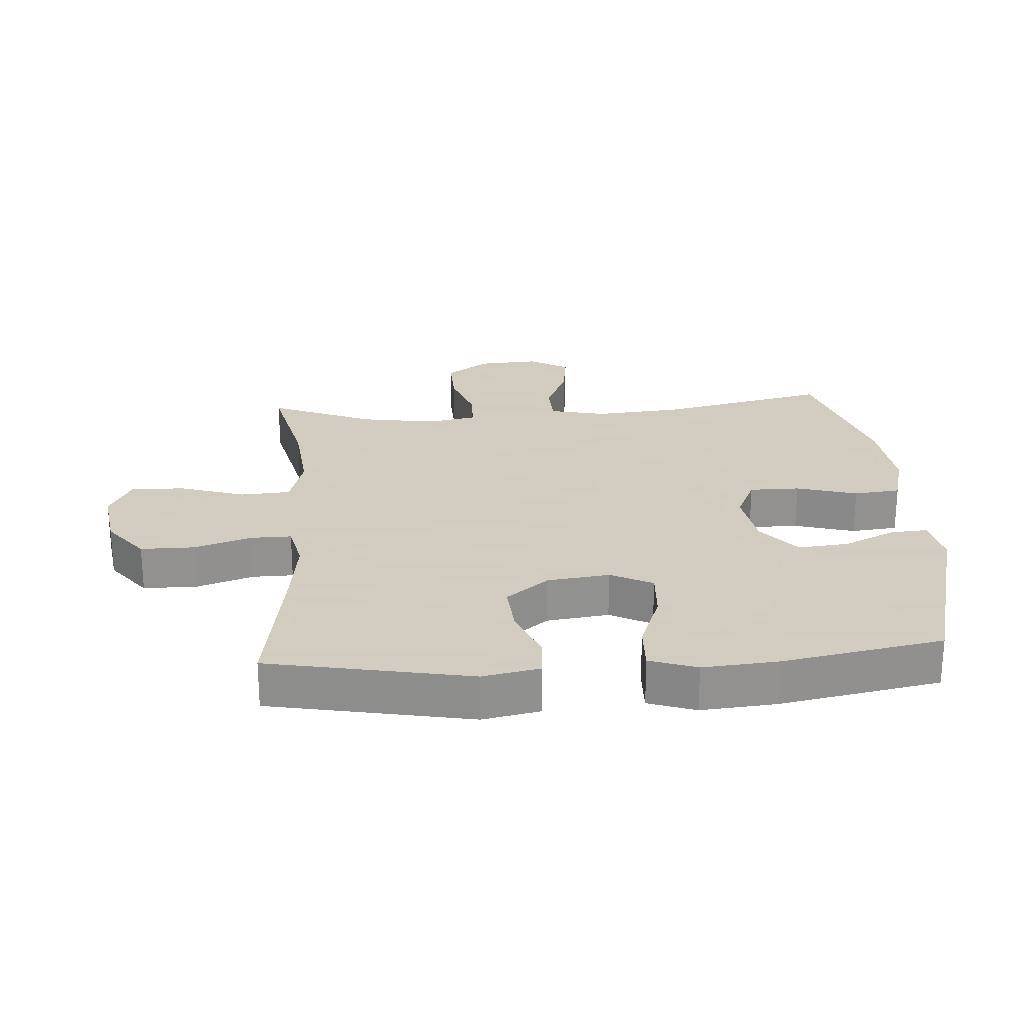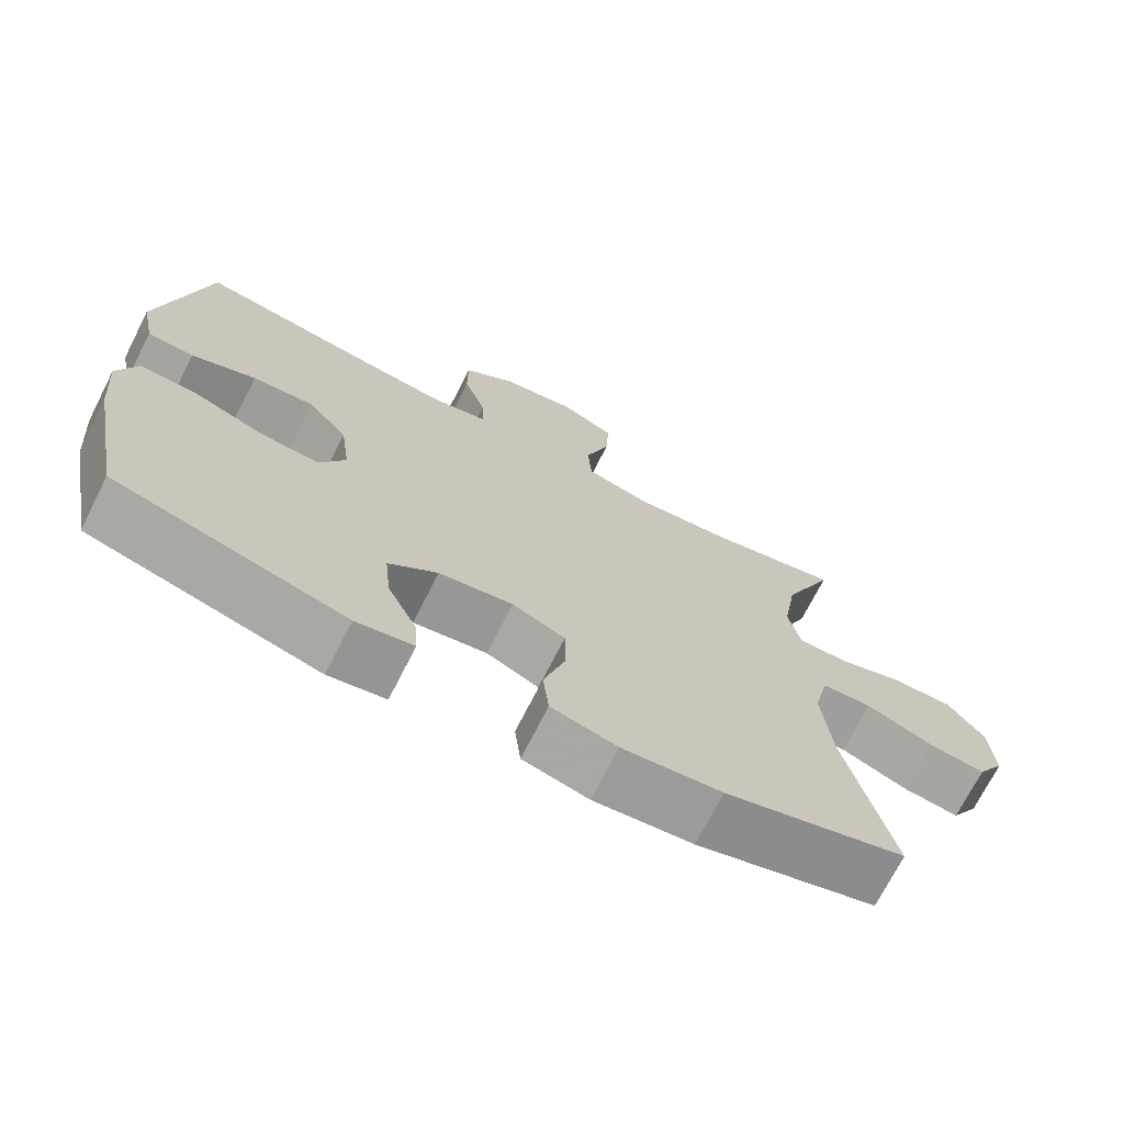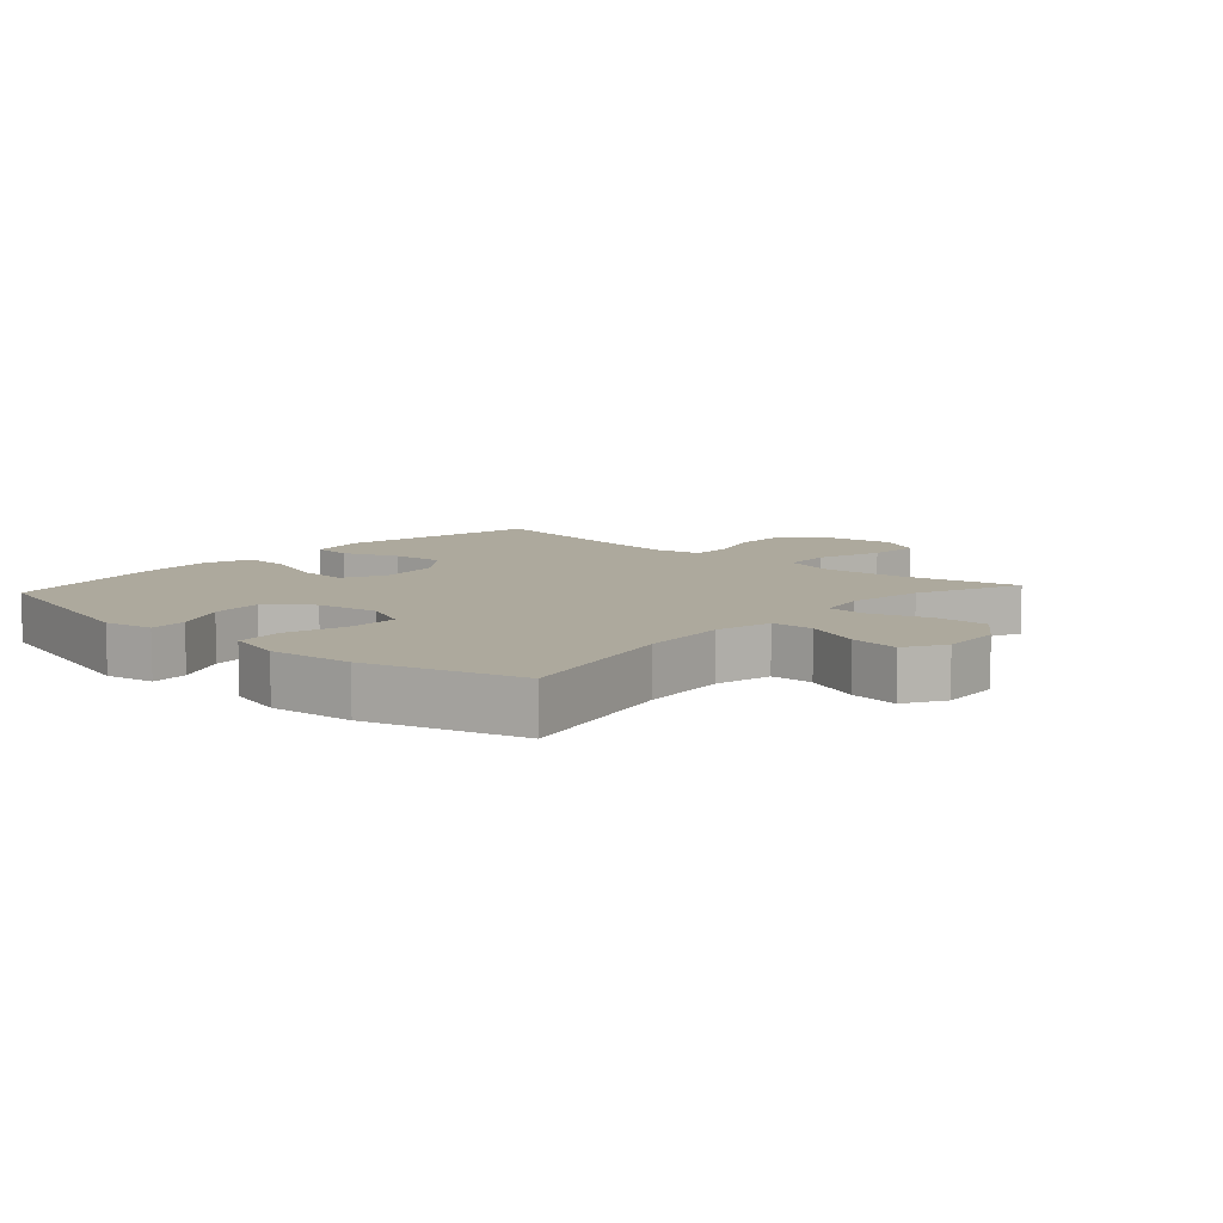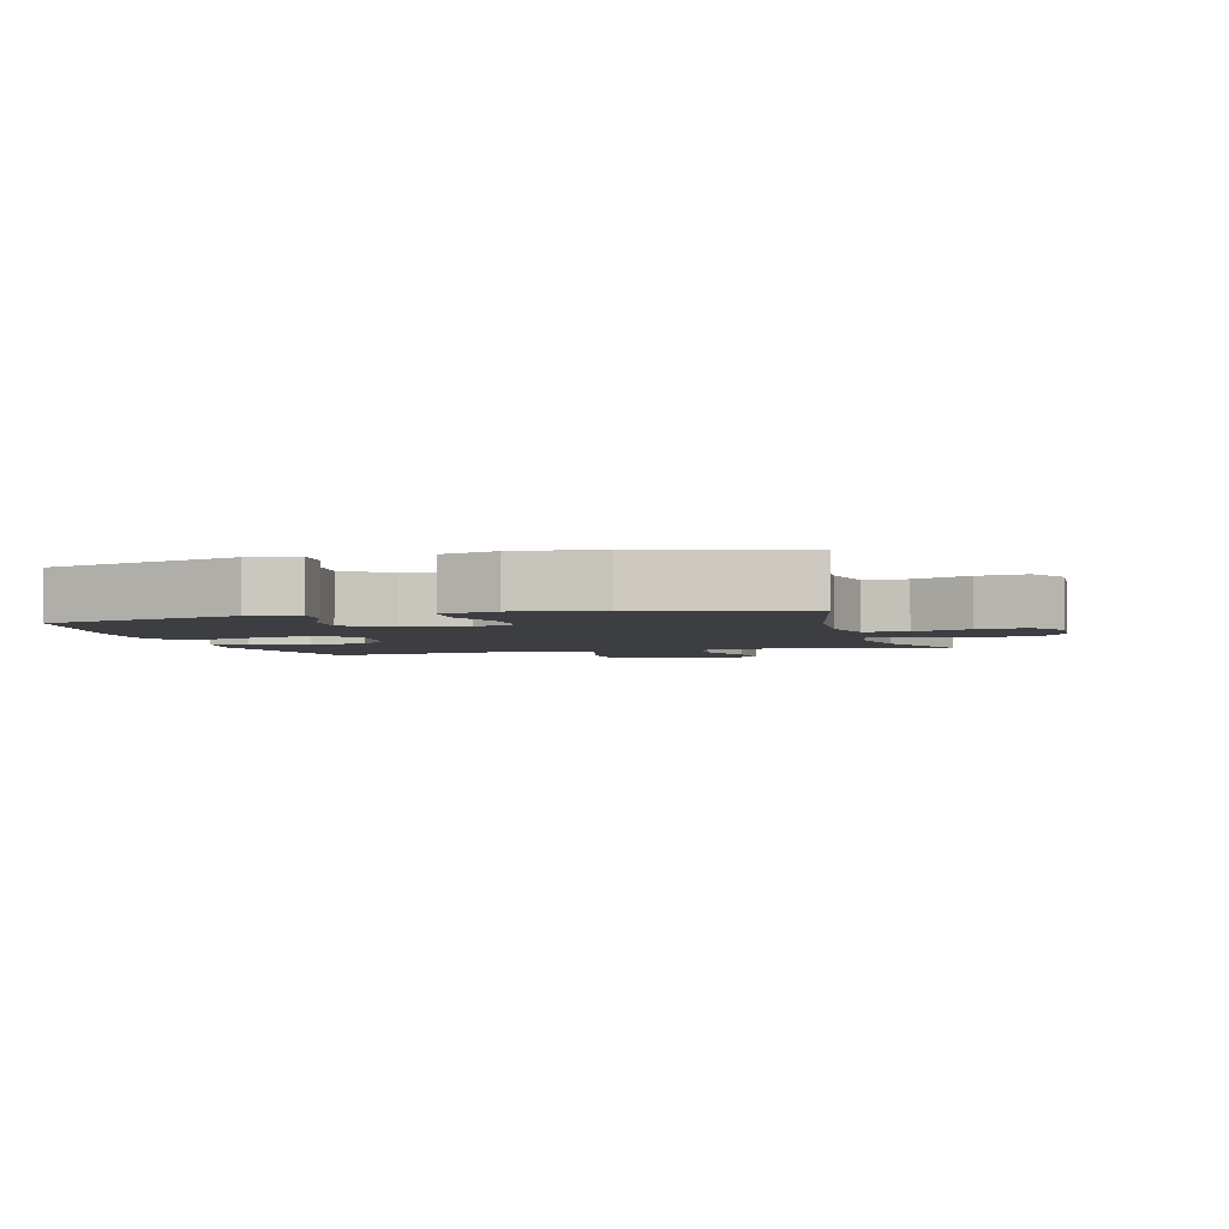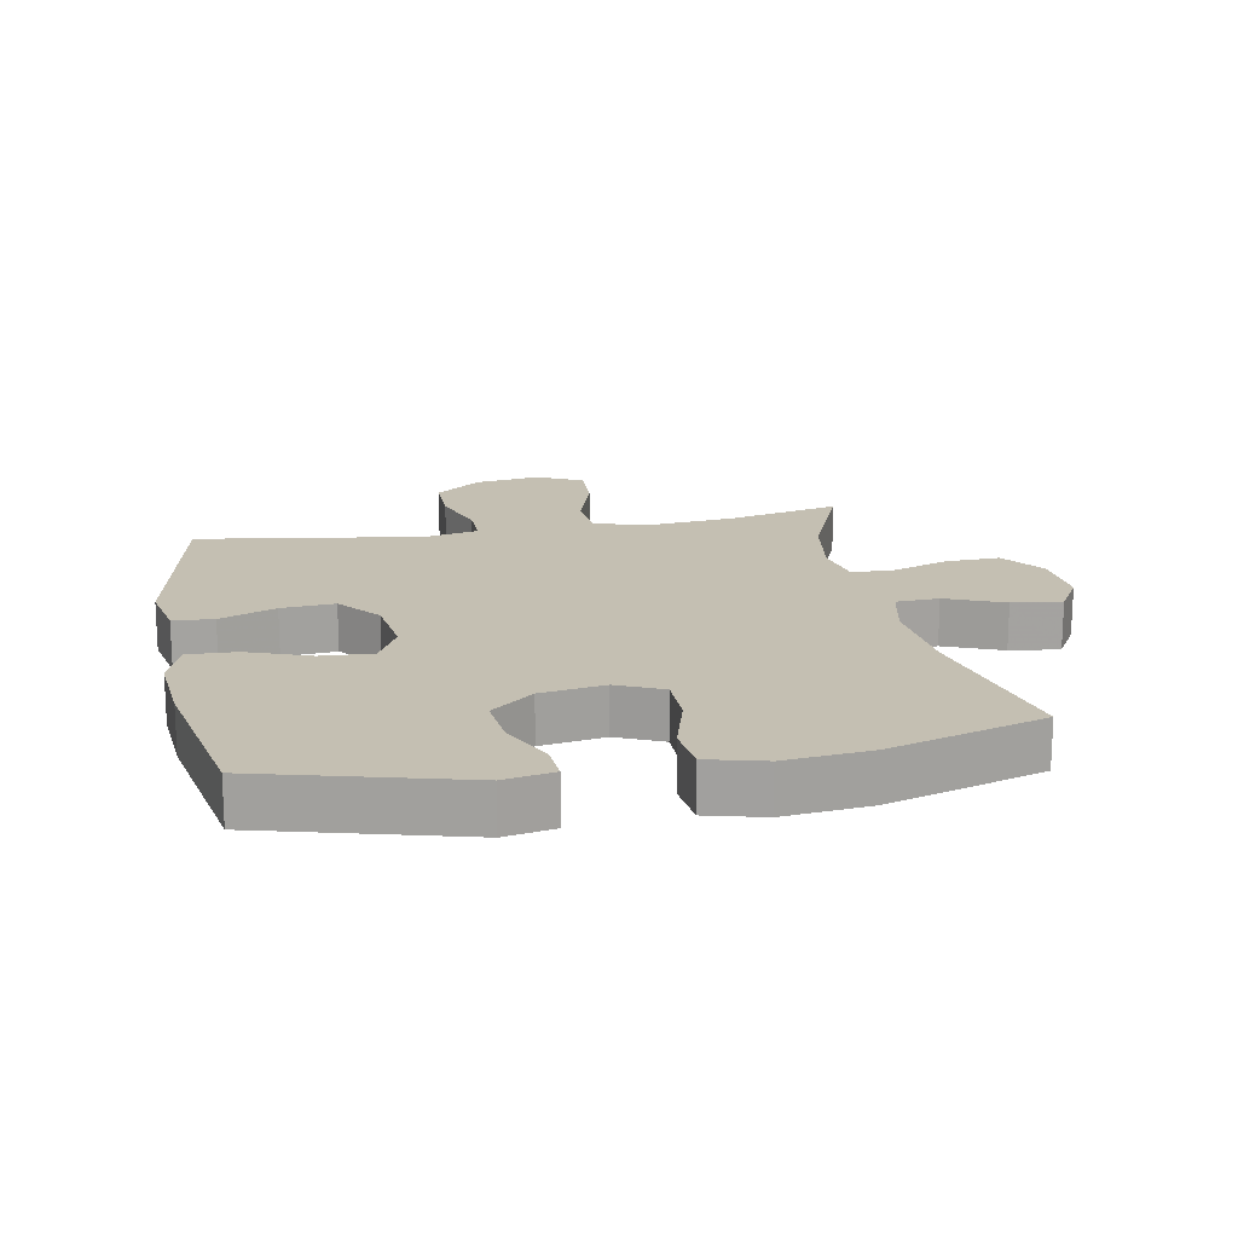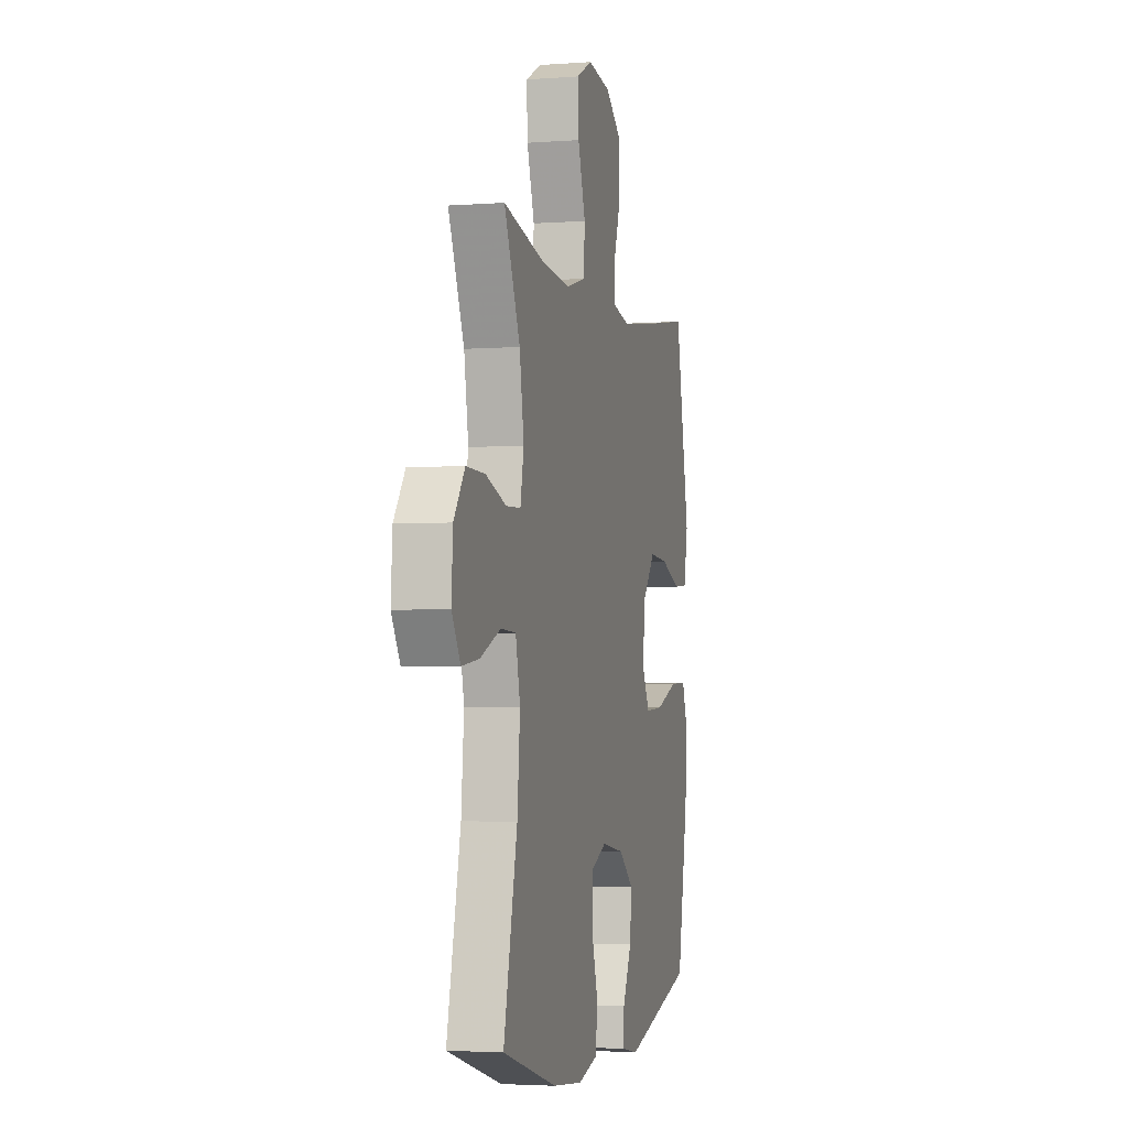
<metadata>
{"format":"obj","ext":"obj","renderer":"f3d","projection":"perspective","resolution":1024,"background":"white","views":[{"elev":24.3,"azim":86.0,"up":"+Y"},{"elev":-71.9,"azim":153.0,"up":"+Z"},{"elev":8.8,"azim":-138.0,"up":"+Y"},{"elev":-3.3,"azim":-164.4,"up":"+Y"},{"elev":17.6,"azim":169.1,"up":"+Y"},{"elev":-3.2,"azim":-75.7,"up":"+Z"}]}
</metadata>
<code>
v -0.5 0.07 -0.5
v -0.44 0.07 -0.234
v -0.428 0.07 -0.097
v -0.448 0.07 -0.009
v -0.514 0.07 -0.006
v -0.603 0.07 -0.043
v -0.679 0.07 -0.053
v -0.716 0.07 0.009
v -0.71 0.07 0.105
v -0.662 0.07 0.172
v -0.58 0.07 0.17
v -0.491 0.07 0.14
v -0.427 0.07 0.142
v -0.412 0.07 0.219
v -0.431 0.07 0.337
v -0.5 0.07 0.5
v -0.326 0.07 0.46
v -0.194 0.07 0.447
v -0.108 0.07 0.471
v -0.103 0.07 0.549
v -0.136 0.07 0.651
v -0.14 0.07 0.735
v -0.07 0.07 0.771
v 0.031 0.07 0.756
v 0.102 0.07 0.701
v 0.102 0.07 0.616
v 0.072 0.07 0.527
v 0.071 0.07 0.463
v 0.145 0.07 0.447
v 0.26 0.07 0.462
v 0.5 0.07 0.5
v 0.562 0.07 0.184
v 0.544 0.07 0.094
v 0.482 0.07 0.089
v 0.396 0.07 0.123
v 0.314 0.07 0.129
v 0.261 0.07 0.063
v 0.248 0.07 -0.035
v 0.282 0.07 -0.101
v 0.361 0.07 -0.096
v 0.457 0.07 -0.06
v 0.531 0.07 -0.057
v 0.557 0.07 -0.131
v 0.547 0.07 -0.249
v 0.5 0.07 -0.5
v 0.195 0.07 -0.583
v 0.119 0.07 -0.569
v 0.123 0.07 -0.511
v 0.162 0.07 -0.429
v 0.17 0.07 -0.349
v 0.105 0.07 -0.296
v 0.007 0.07 -0.281
v -0.063 0.07 -0.313
v -0.063 0.07 -0.392
v -0.035 0.07 -0.487
v -0.043 0.07 -0.56
v -0.13 0.07 -0.583
v -0.261 0.07 -0.57
v -0.5 0 -0.5
v -0.44 0 -0.234
v -0.428 0 -0.097
v -0.448 0 -0.009
v -0.514 0 -0.006
v -0.603 0 -0.043
v -0.679 0 -0.053
v -0.716 0 0.009
v -0.71 0 0.105
v -0.662 0 0.172
v -0.58 0 0.17
v -0.491 0 0.14
v -0.427 0 0.142
v -0.412 0 0.219
v -0.431 0 0.337
v -0.5 0 0.5
v -0.326 0 0.46
v -0.194 0 0.447
v -0.108 0 0.471
v -0.103 0 0.549
v -0.136 0 0.651
v -0.14 0 0.735
v -0.07 0 0.771
v 0.031 0 0.756
v 0.102 0 0.701
v 0.102 0 0.616
v 0.072 0 0.527
v 0.071 0 0.463
v 0.145 0 0.447
v 0.26 0 0.462
v 0.5 0 0.5
v 0.562 0 0.184
v 0.544 0 0.094
v 0.482 0 0.089
v 0.396 0 0.123
v 0.314 0 0.129
v 0.261 0 0.063
v 0.248 0 -0.035
v 0.282 0 -0.101
v 0.361 0 -0.096
v 0.457 0 -0.06
v 0.531 0 -0.057
v 0.557 0 -0.131
v 0.547 0 -0.249
v 0.5 0 -0.5
v 0.195 0 -0.583
v 0.119 0 -0.569
v 0.123 0 -0.511
v 0.162 0 -0.429
v 0.17 0 -0.349
v 0.105 0 -0.296
v 0.007 0 -0.281
v -0.063 0 -0.313
v -0.063 0 -0.392
v -0.035 0 -0.487
v -0.043 0 -0.56
v -0.13 0 -0.583
v -0.261 0 -0.57
f 57 58 1 2
f 54 55 56 57
f 53 54 57 2
f 52 53 2 3
f 51 52 3 4
f 46 47 48 49
f 46 49 50
f 45 46 50
f 44 45 50 51
f 40 41 42 43
f 39 40 43 44
f 32 33 34 35
f 30 31 32 35
f 29 30 35 36
f 28 29 36 37
f 24 25 26 27
f 24 27 28
f 23 24 28
f 20 21 22 23
f 19 20 23 28
f 18 19 28 37
f 15 16 17
f 14 15 17 18
f 13 14 18 37
f 9 10 11 12
f 5 6 7 8
f 4 5 8 9
f 39 44 51 4
f 12 13 37 38
f 12 38 39
f 4 9 12 39
f 60 59 116 115
f 115 114 113 112
f 60 115 112 111
f 61 60 111 110
f 62 61 110 109
f 107 106 105 104
f 108 107 104
f 108 104 103
f 109 108 103 102
f 101 100 99 98
f 102 101 98 97
f 93 92 91 90
f 93 90 89 88
f 94 93 88 87
f 95 94 87 86
f 85 84 83 82
f 86 85 82
f 86 82 81
f 81 80 79 78
f 86 81 78 77
f 95 86 77 76
f 75 74 73
f 76 75 73 72
f 95 76 72 71
f 70 69 68 67
f 66 65 64 63
f 67 66 63 62
f 62 109 102 97
f 96 95 71 70
f 97 96 70
f 97 70 67 62
f 1 59 60 2
f 2 60 61 3
f 3 61 62 4
f 4 62 63 5
f 5 63 64 6
f 6 64 65 7
f 7 65 66 8
f 8 66 67 9
f 9 67 68 10
f 10 68 69 11
f 11 69 70 12
f 12 70 71 13
f 13 71 72 14
f 14 72 73 15
f 15 73 74 16
f 16 74 75 17
f 17 75 76 18
f 18 76 77 19
f 19 77 78 20
f 20 78 79 21
f 21 79 80 22
f 22 80 81 23
f 23 81 82 24
f 24 82 83 25
f 25 83 84 26
f 26 84 85 27
f 27 85 86 28
f 28 86 87 29
f 29 87 88 30
f 30 88 89 31
f 31 89 90 32
f 32 90 91 33
f 33 91 92 34
f 34 92 93 35
f 35 93 94 36
f 36 94 95 37
f 37 95 96 38
f 38 96 97 39
f 39 97 98 40
f 40 98 99 41
f 41 99 100 42
f 42 100 101 43
f 43 101 102 44
f 44 102 103 45
f 45 103 104 46
f 46 104 105 47
f 47 105 106 48
f 48 106 107 49
f 49 107 108 50
f 50 108 109 51
f 51 109 110 52
f 52 110 111 53
f 53 111 112 54
f 54 112 113 55
f 55 113 114 56
f 56 114 115 57
f 57 115 116 58
f 58 116 59 1

</code>
